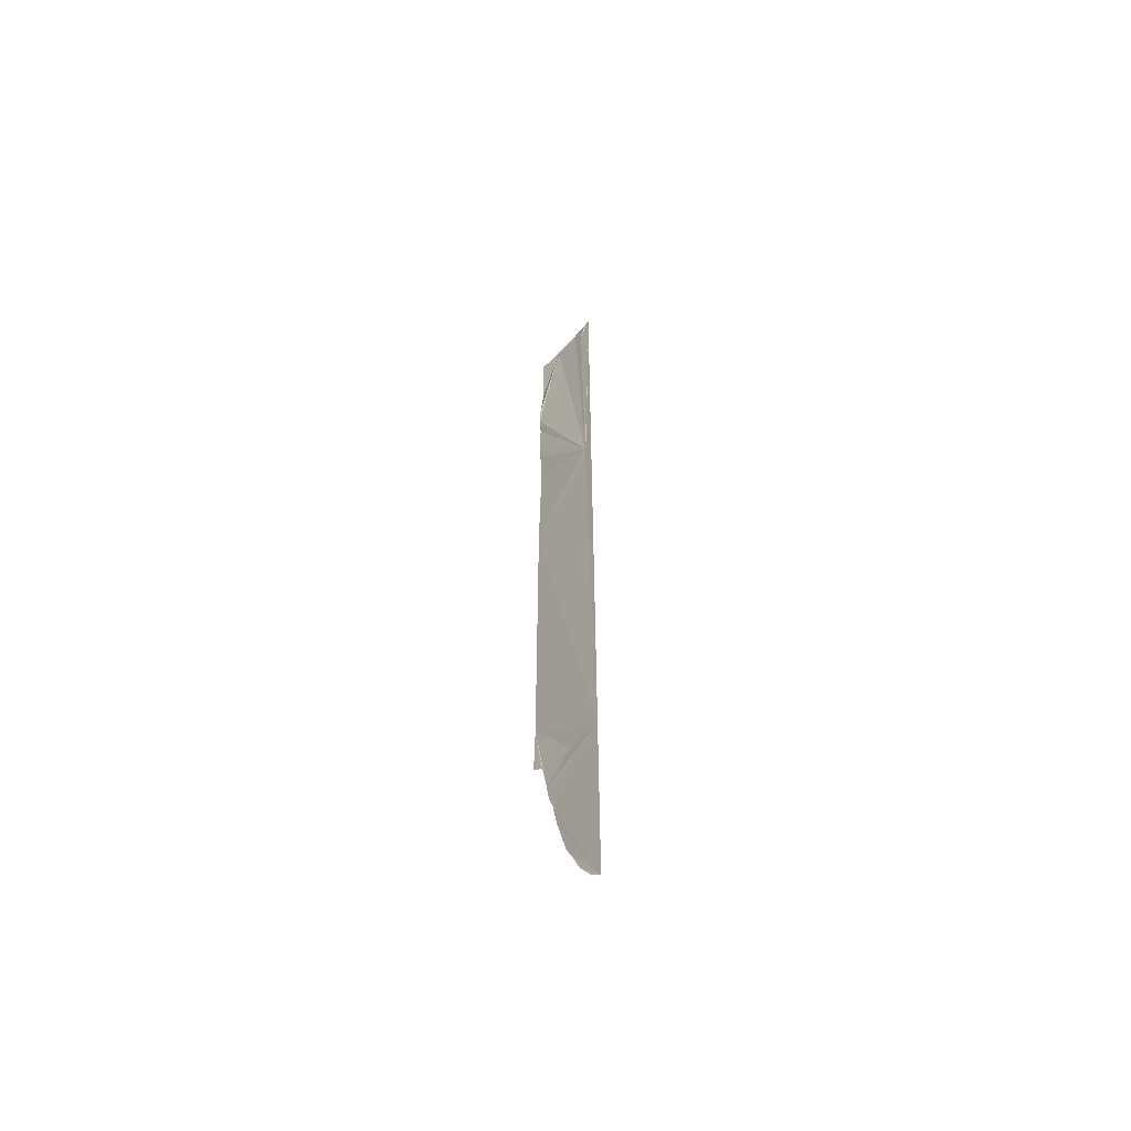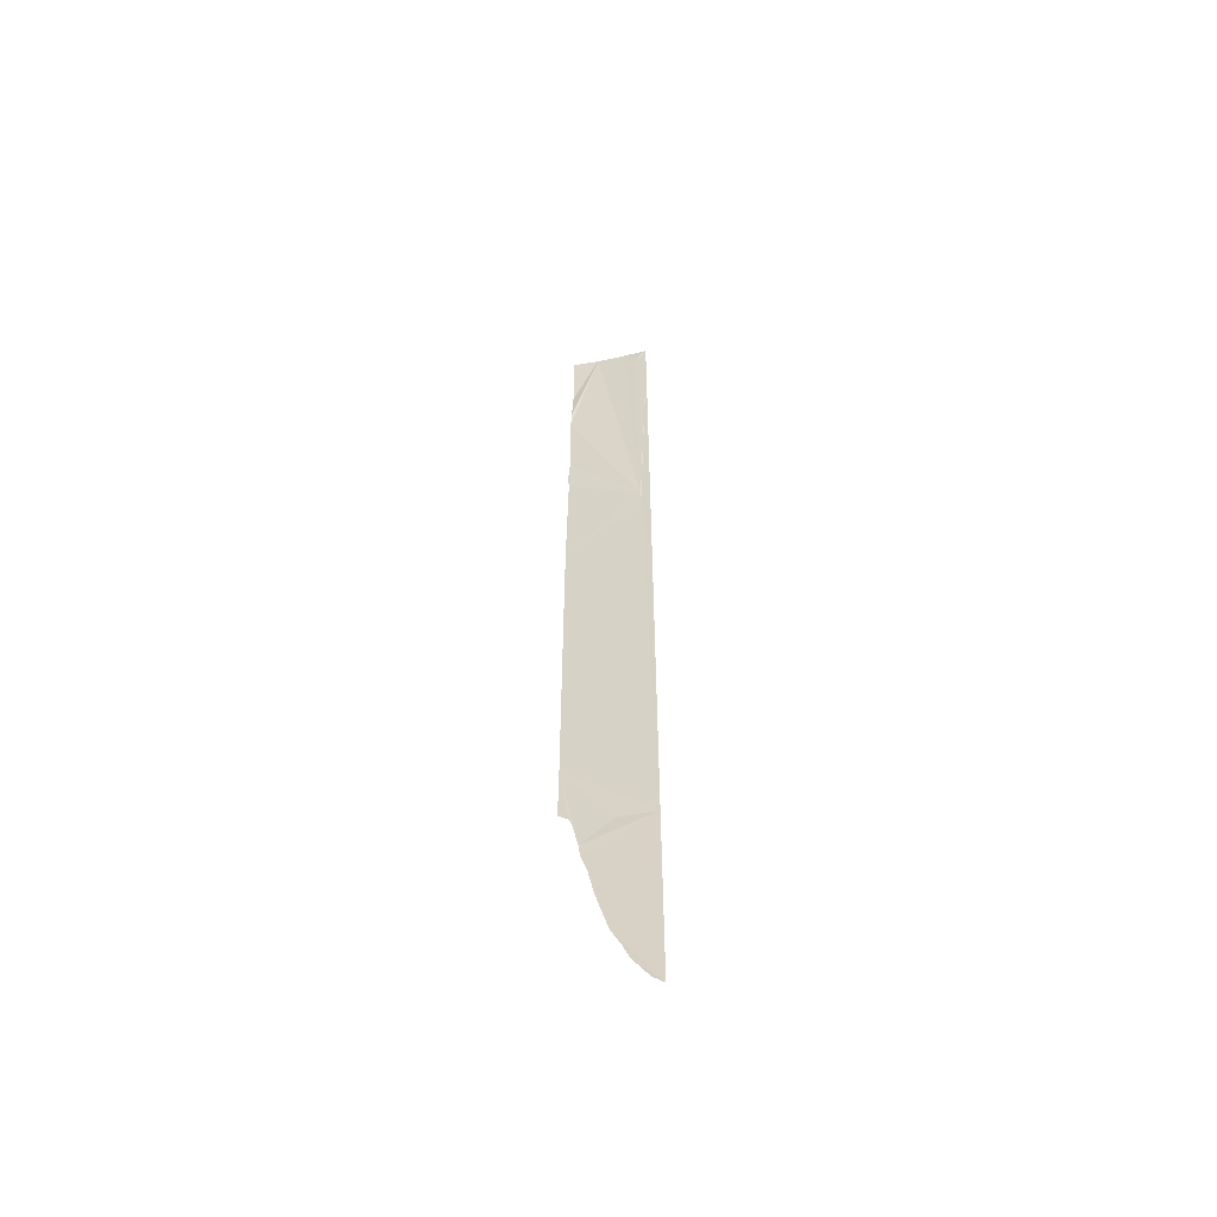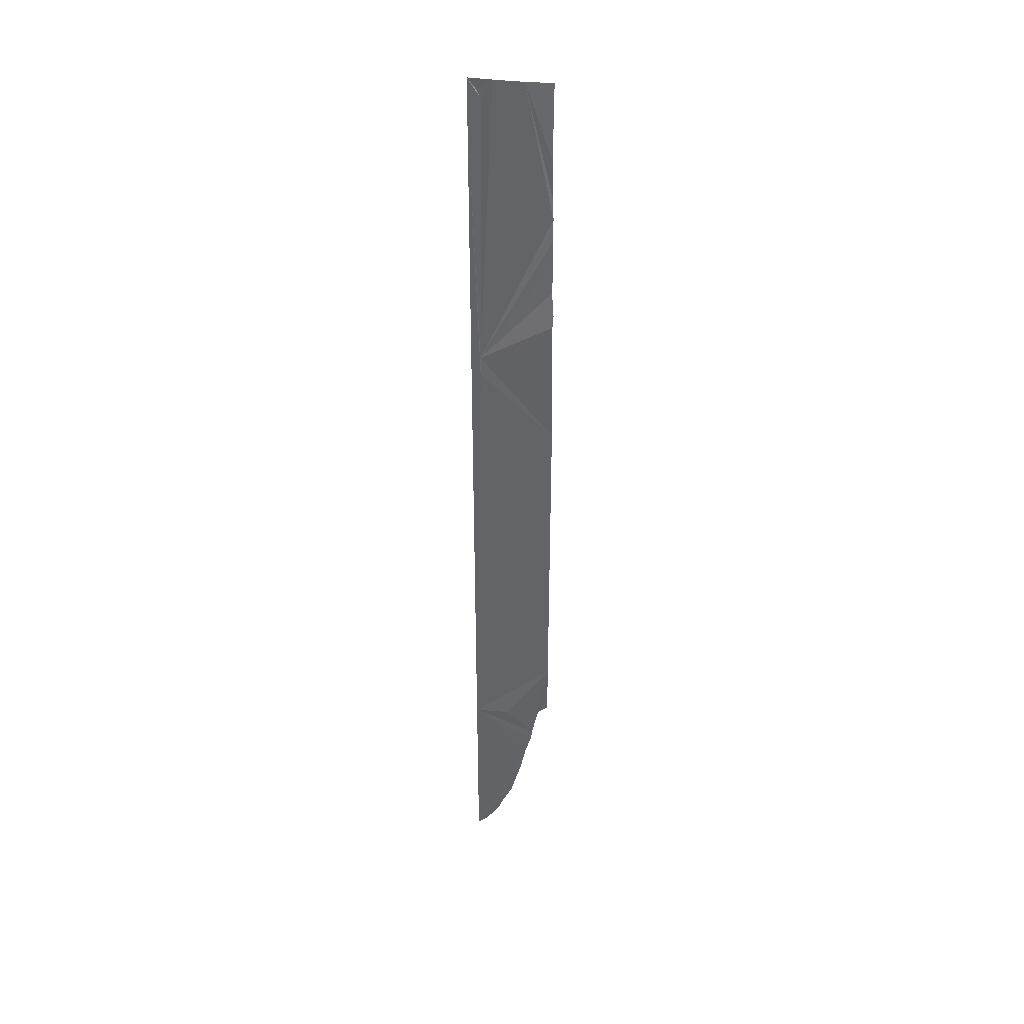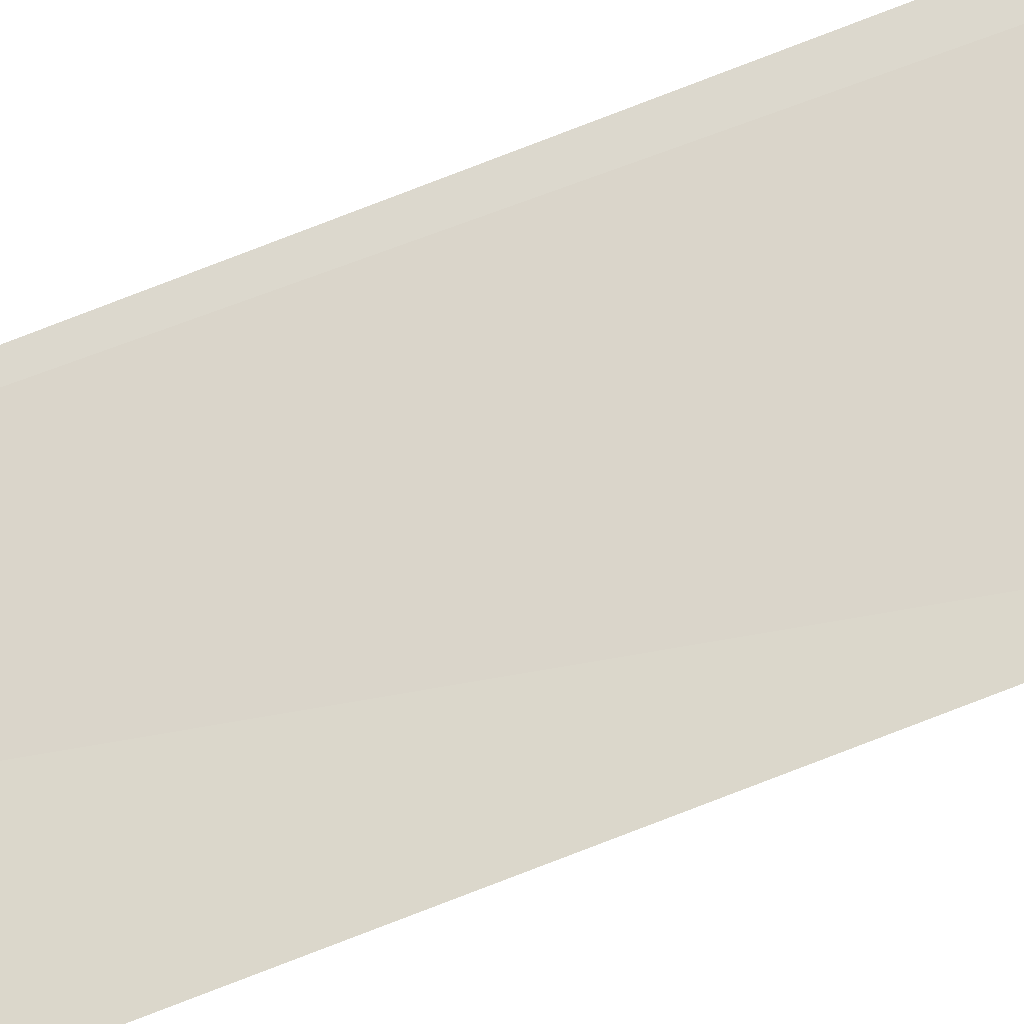
<metadata>
{"format":"obj","ext":"obj","renderer":"f3d","projection":"perspective","resolution":1024,"background":"white","views":[{"elev":-58.1,"azim":44.2,"up":"+Z"},{"elev":-56.2,"azim":8.3,"up":"+Z"},{"elev":37.4,"azim":-175.3,"up":"+Z"},{"elev":78.7,"azim":-111.1,"up":"+Y"}]}
</metadata>
<code>
o my_crack_surf1_470
v 151.4 -6.059 4113
v 131.4 -4.901 4055
v 130.9 -5.615 4113
v 191.9 -10.15 4113
v 185.7 -10.02 4105
v 181.9 -9.29 4098
v 173.8 -8.003 4113
v 152 -5.566 3452
v 160.9 -6.634 3419
v 191.9 -10.15 3369
v 191.9 -10.15 3514
v 184.7 -9.195 3871
v 191.9 -10.15 4085
v 184.7 -9.392 3886
v 164.7 -6.52 3517
v 142 -4.839 3497
v 147.8 -5.215 3472
v 130.3 -7.242 4008
v 130.4 -6.218 3990
v 128.9 -3.331 3571
v 129.9 -6.077 3973
v 130.9 -7.558 4024
v 128.7 -3.92 3821
v 184.2 -9.887 3375
v 172.9 -8.293 3392
v 129 -3.83 3929
v 129.6 -3.312 3919
v 130.4 -5.642 3948
v 138.1 -4.622 3516
v 167.8 -7.561 3405
v 136.3 -4.538 3522
v 128.9 -4.133 3527
v 143.2 -4.817 3487
f 1 3 2
f 4 5 6
f 7 6 5
f 8 9 10
f 11 13 12
f 13 14 12
f 1 14 7
f 15 16 11
f 8 10 17
f 17 10 11
f 18 19 14
f 15 11 20
f 14 19 21
f 5 4 7
f 2 22 1
f 11 12 23
f 23 20 11
f 24 10 25
f 14 13 4
f 26 27 28
f 14 4 6
f 1 18 14
f 18 1 22
f 20 16 15
f 29 16 20
f 30 10 9
f 30 25 10
f 14 28 27
f 14 21 28
f 31 20 32
f 31 29 20
f 14 27 23
f 14 6 7
f 16 33 11
f 11 33 17
f 14 23 12

</code>
